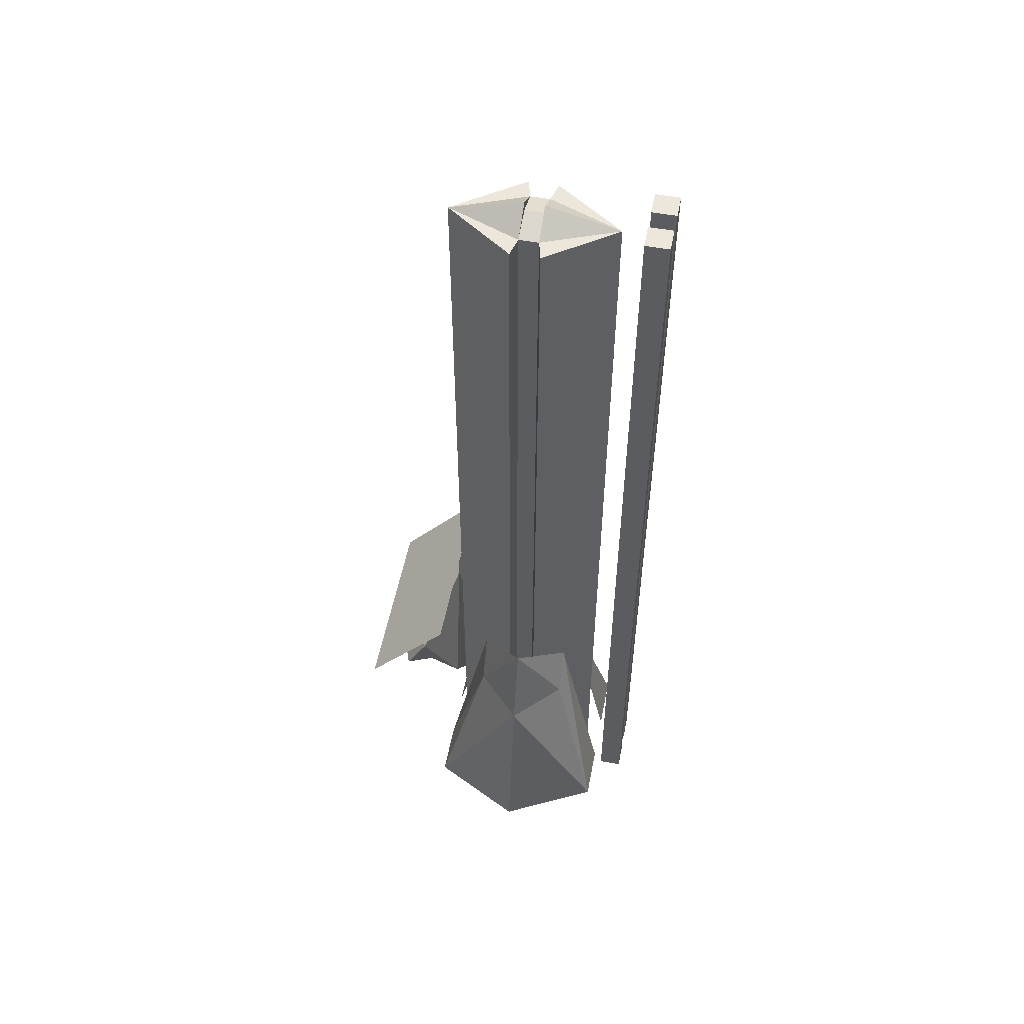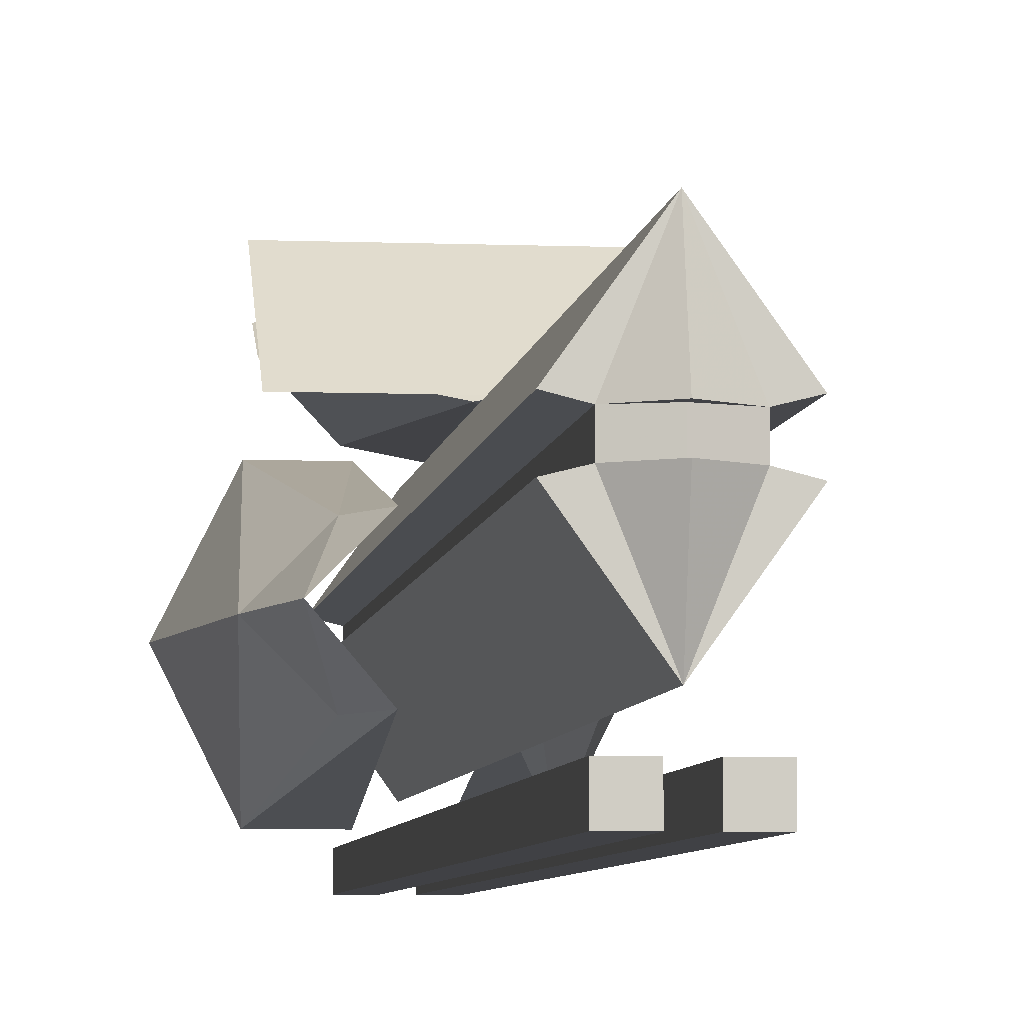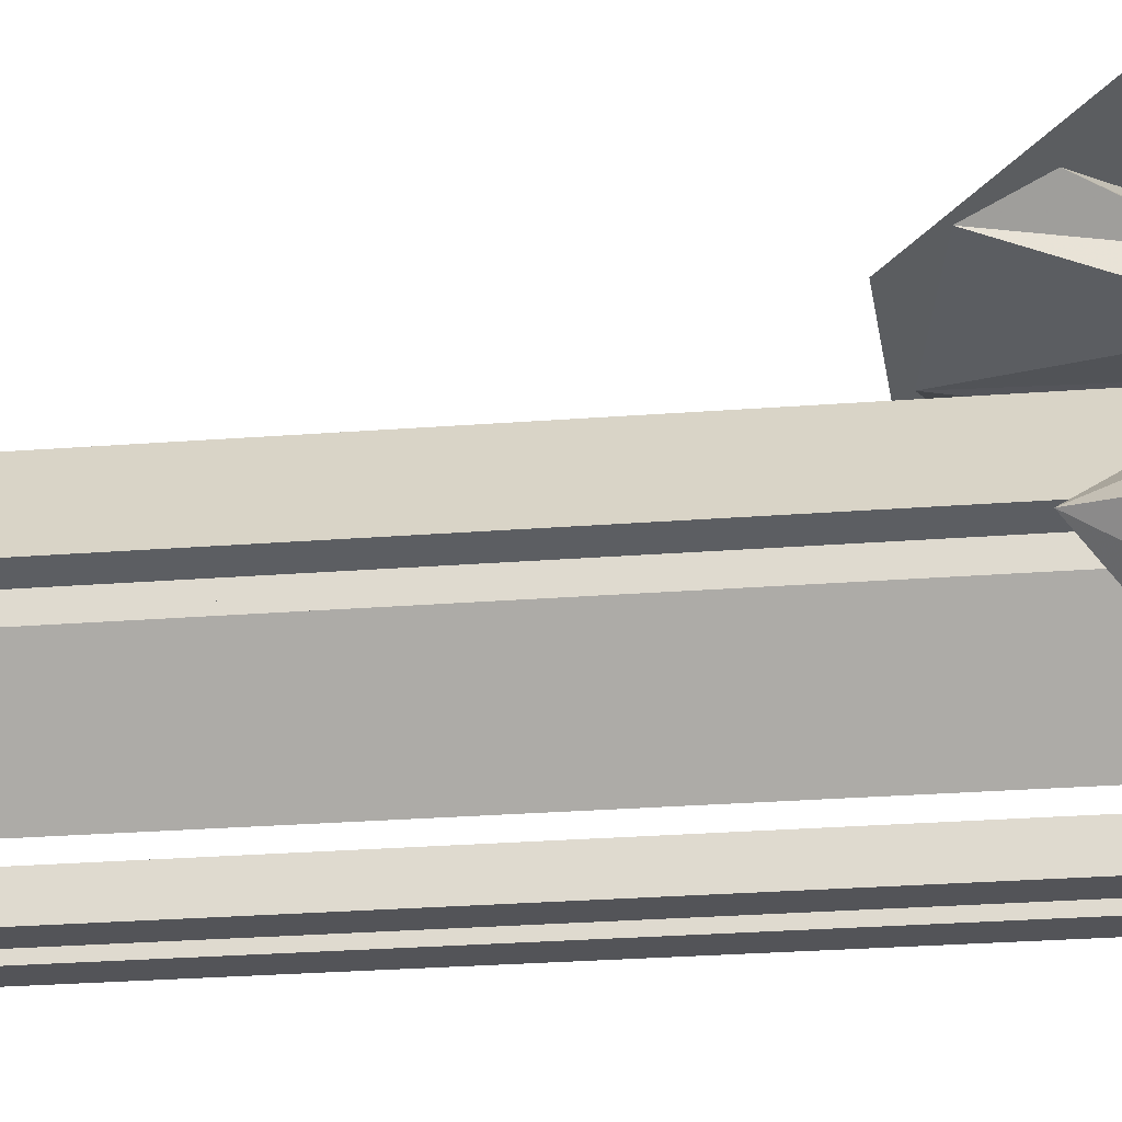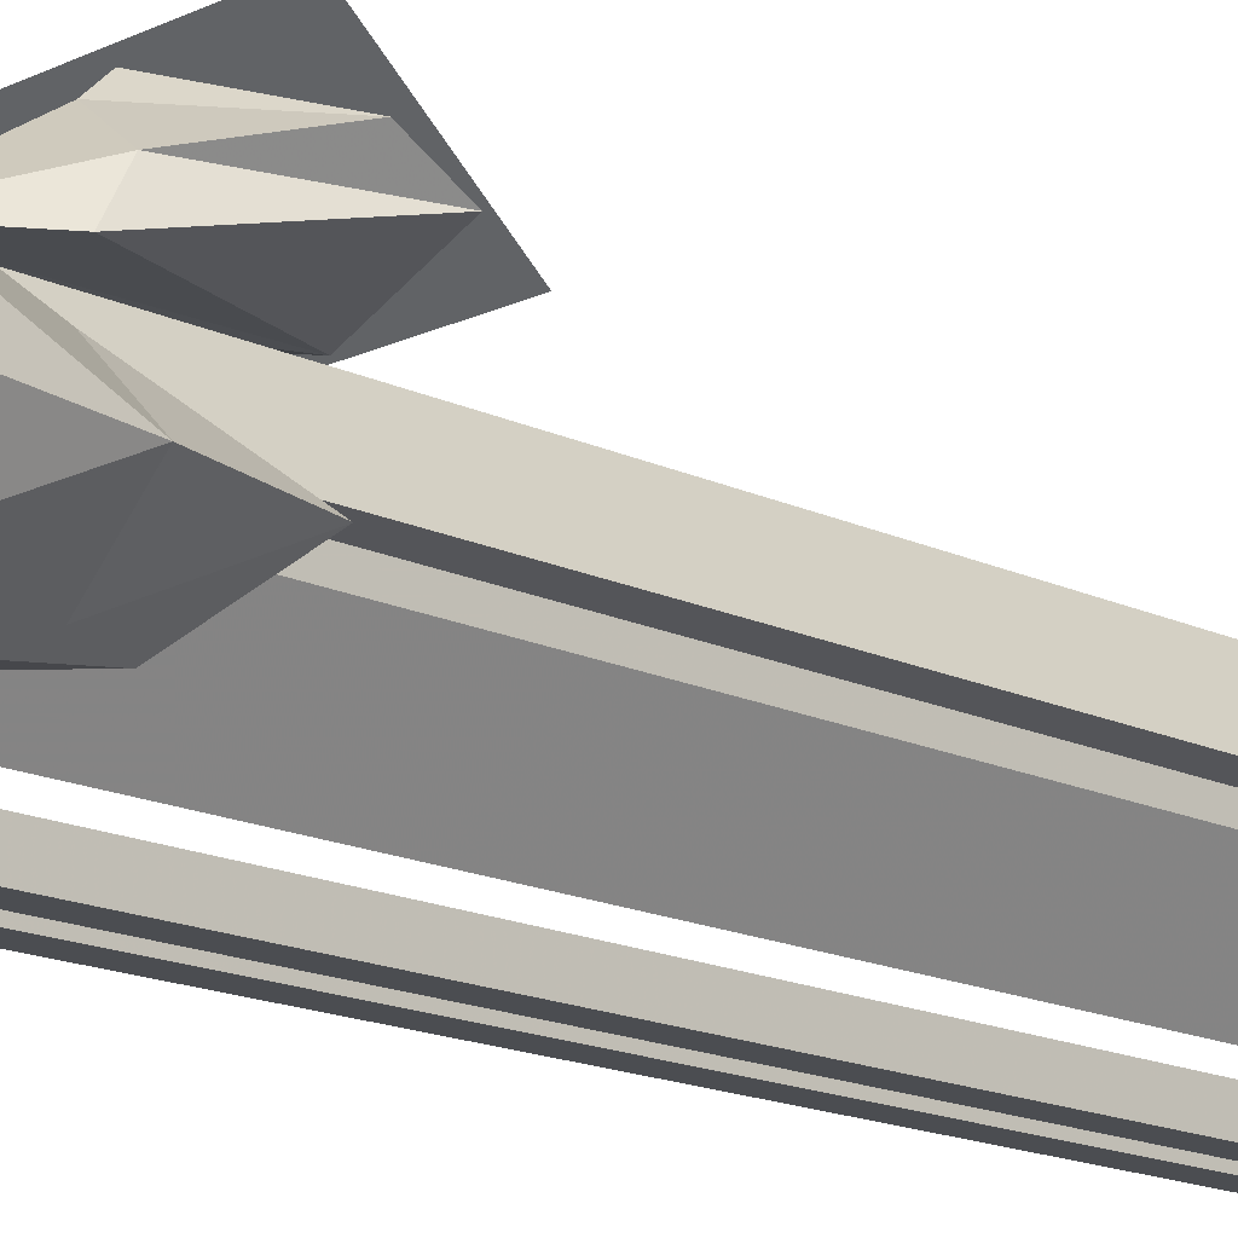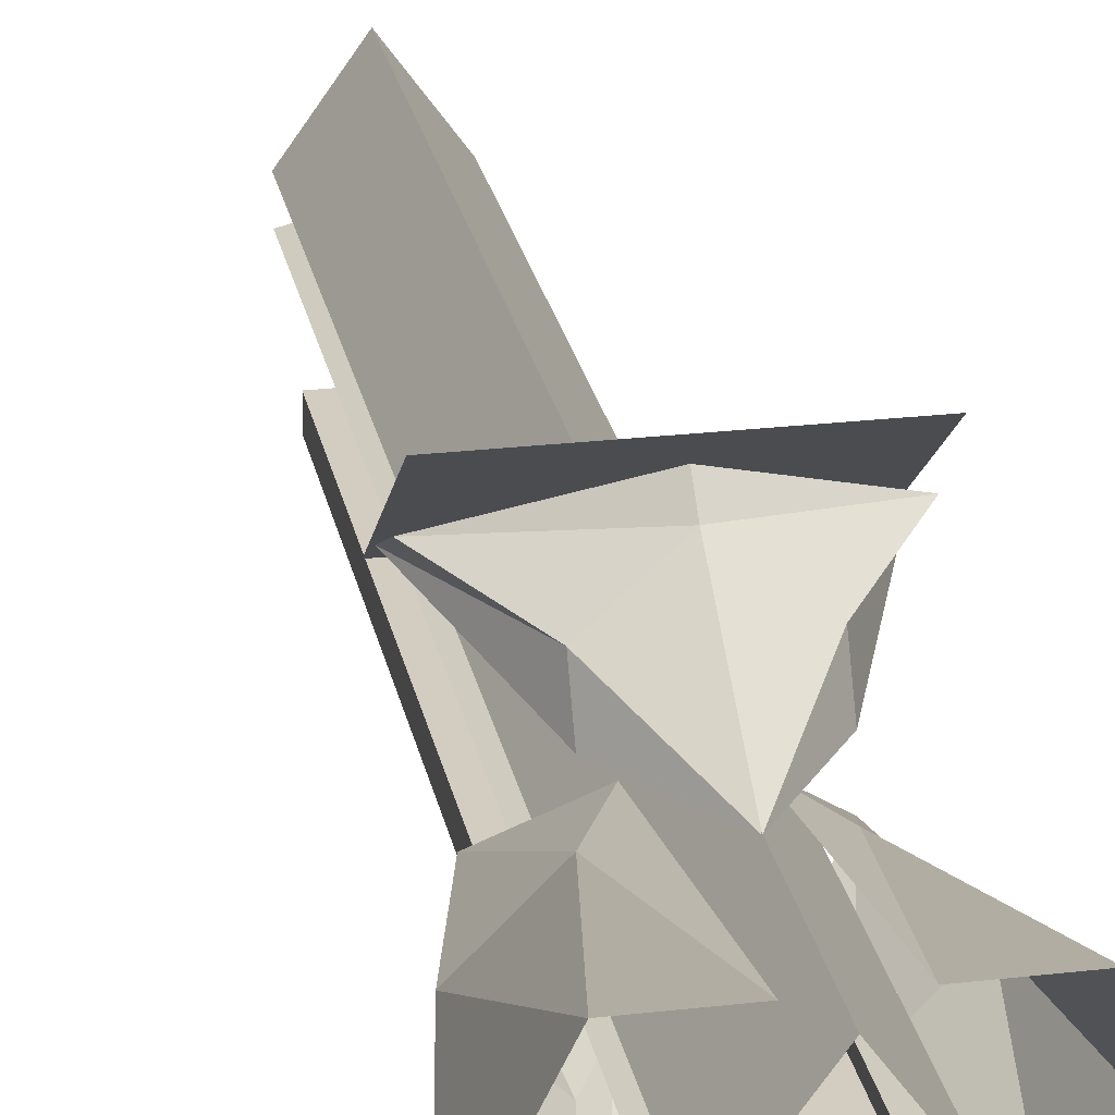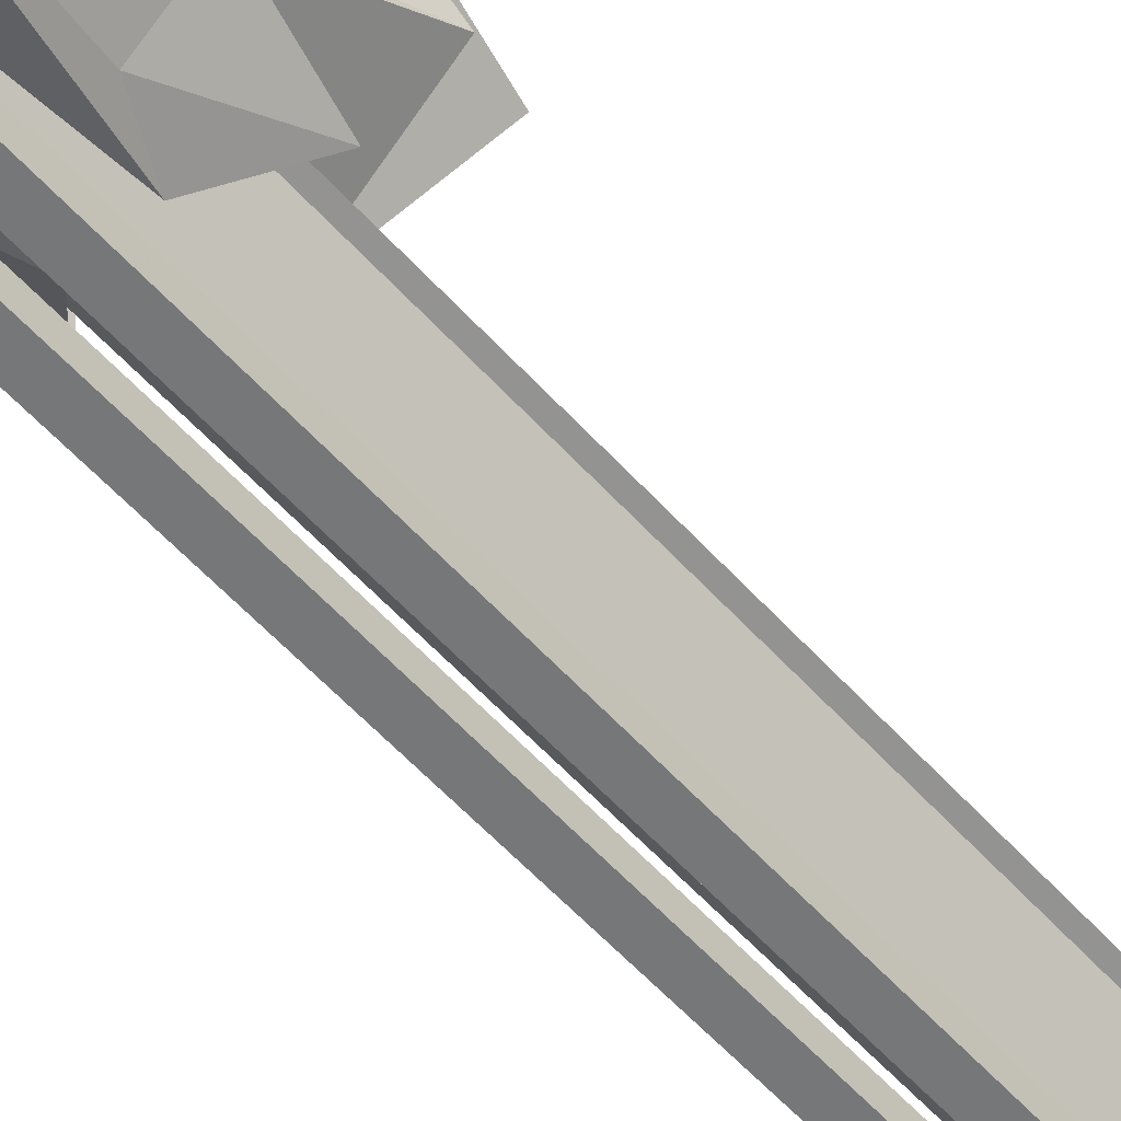
<metadata>
{"format":"obj","ext":"obj","renderer":"f3d","projection":"perspective","resolution":1024,"background":"white","views":[{"elev":53.7,"azim":101.0,"up":"+Y"},{"elev":-5.8,"azim":173.0,"up":"+Z"},{"elev":-23.5,"azim":-82.3,"up":"+Z"},{"elev":-15.8,"azim":44.9,"up":"+Z"},{"elev":24.8,"azim":-10.8,"up":"+Z"},{"elev":-57.0,"azim":41.3,"up":"+Z"}]}
</metadata>
<code>
v 0.7 0.5168 -0.1414
v 0.3 0.5168 -0.1414
v 0.7 0.7332 -0.3186
v 0.3 0.7332 -0.3186
v 0.7 0.6679 -0.2778
v 0.5 0.7125 -0.3224
v 0.5 0.5123 -0.1622
v 0.7 0.583 -0.2329
v 0.6 0.4143 -0.3313
v 0.5 0.2729 -0.3313
v 0.5 0.4789 -0.1946
v 0.6 0.4497 -0.2653
v 0.52 0 -0.72
v 0.52 0 -0.77
v 0.57 0 -0.77
v 0.57 0 -0.72
v 0.52 2 -0.72
v 0.52 2 -0.77
v 0.57 2 -0.77
v 0.57 2 -0.72
v 0.55 -0 -0.3
v 0.77 -0 -0.5
v 0.67 -0 -0.3
v 0.55 0.5 -0.4
v 0.65 0.6 -0.5
v 0.7 0.4 -0.5
v 0.6 0.4 -0.4
v 0.55 -0 -0.7
v 0.67 -0 -0.7
v 0.55 0.5 -0.6
v 0.6 0.4 -0.6
v 0.56 0 -0.5
v 0.56 1.96 -0.5
v 0.56 0 -0.48
v 0.56 1.96 -0.48
v 0.6 0 -0.47
v 0.6 1.96 -0.47
v 0.4 0 -0.47
v 0.4 1.96 -0.47
v 0.44 0 -0.48
v 0.44 1.96 -0.48
v 0.44 0 -0.5
v 0.44 1.96 -0.5
v 0.5 0 -0.33
v 0.5 1.96 -0.33
v 0.5 2 -0.48
v 0.5 1.98 -0.48
v 0.5 1.98 -0.5
v 0.5 0.7125 -0.3224
v 0.44 -0 -0.5
v 0.44 1.96 -0.5
v 0.44 0 -0.52
v 0.44 1.96 -0.52
v 0.4 0 -0.53
v 0.4 1.96 -0.53
v 0.6 -0 -0.53
v 0.6 1.96 -0.53
v 0.56 -0 -0.52
v 0.56 1.96 -0.52
v 0.56 -0 -0.5
v 0.56 1.96 -0.5
v 0.5 -0 -0.67
v 0.5 1.96 -0.67
v 0.5 2 -0.52
v 0.5 1.98 -0.52
v 0.5 1.98 -0.5
v 0.3 0.6679 -0.2778
v 0.5 0.5123 -0.1622
v 0.3 0.583 -0.2329
v 0.4 0.4143 -0.3313
v 0.5 0.2729 -0.3313
v 0.5 0.4789 -0.1946
v 0.4 0.4497 -0.2653
v 0.43 0 -0.72
v 0.43 0 -0.77
v 0.48 0 -0.77
v 0.48 0 -0.72
v 0.43 2 -0.72
v 0.43 2 -0.77
v 0.48 2 -0.77
v 0.48 2 -0.72
v 0.4473 -0 -0.3
v 0.2273 -0 -0.5
v 0.3273 -0 -0.3
v 0.4473 0.5 -0.4
v 0.3473 0.6 -0.5
v 0.2973 0.4 -0.5
v 0.3973 0.4 -0.4
v 0.4473 -0 -0.7
v 0.3273 -0 -0.7
v 0.4473 0.5 -0.6
v 0.3973 0.4 -0.6
f 2 1 3 4
f 9 10 6 5
f 11 12 8 7
f 12 9 5 8
f 5 6 7 8
f 12 11 10 9
f 17 18 14 13
f 18 19 15 14
f 19 20 16 15
f 20 17 13 16
f 13 14 15 16
f 20 19 18 17
f 26 27 23 22
f 27 24 21 23
f 27 26 25 24
f 30 31 29 28
f 26 22 29 31
f 25 26 31 30
f 32 33 35 34
f 34 35 37 36
f 36 37 45 44
f 38 39 41 40
f 40 41 43 42
f 44 45 39 38
f 35 46 45 37
f 41 39 45 46
f 35 47 41 46
f 33 48 47 35
f 43 41 47 48
f 33 51 66 48
f 50 51 53 52
f 52 53 55 54
f 54 55 63 62
f 56 57 59 58
f 58 59 61 60
f 62 63 57 56
f 53 64 63 55
f 59 57 63 64
f 53 65 59 64
f 51 66 65 53
f 61 59 65 66
f 32 50 51 33
f 48 66 61 43
f 43 61 60 42
f 70 67 49 71
f 72 68 69 73
f 73 69 67 70
f 67 69 68 49
f 73 70 71 72
f 78 79 75 74
f 79 80 76 75
f 80 81 77 76
f 81 78 74 77
f 74 75 76 77
f 81 80 79 78
f 87 83 84 88
f 88 84 82 85
f 88 85 86 87
f 91 89 90 92
f 87 92 90 83
f 86 91 92 87
f 49 68 72 71

</code>
